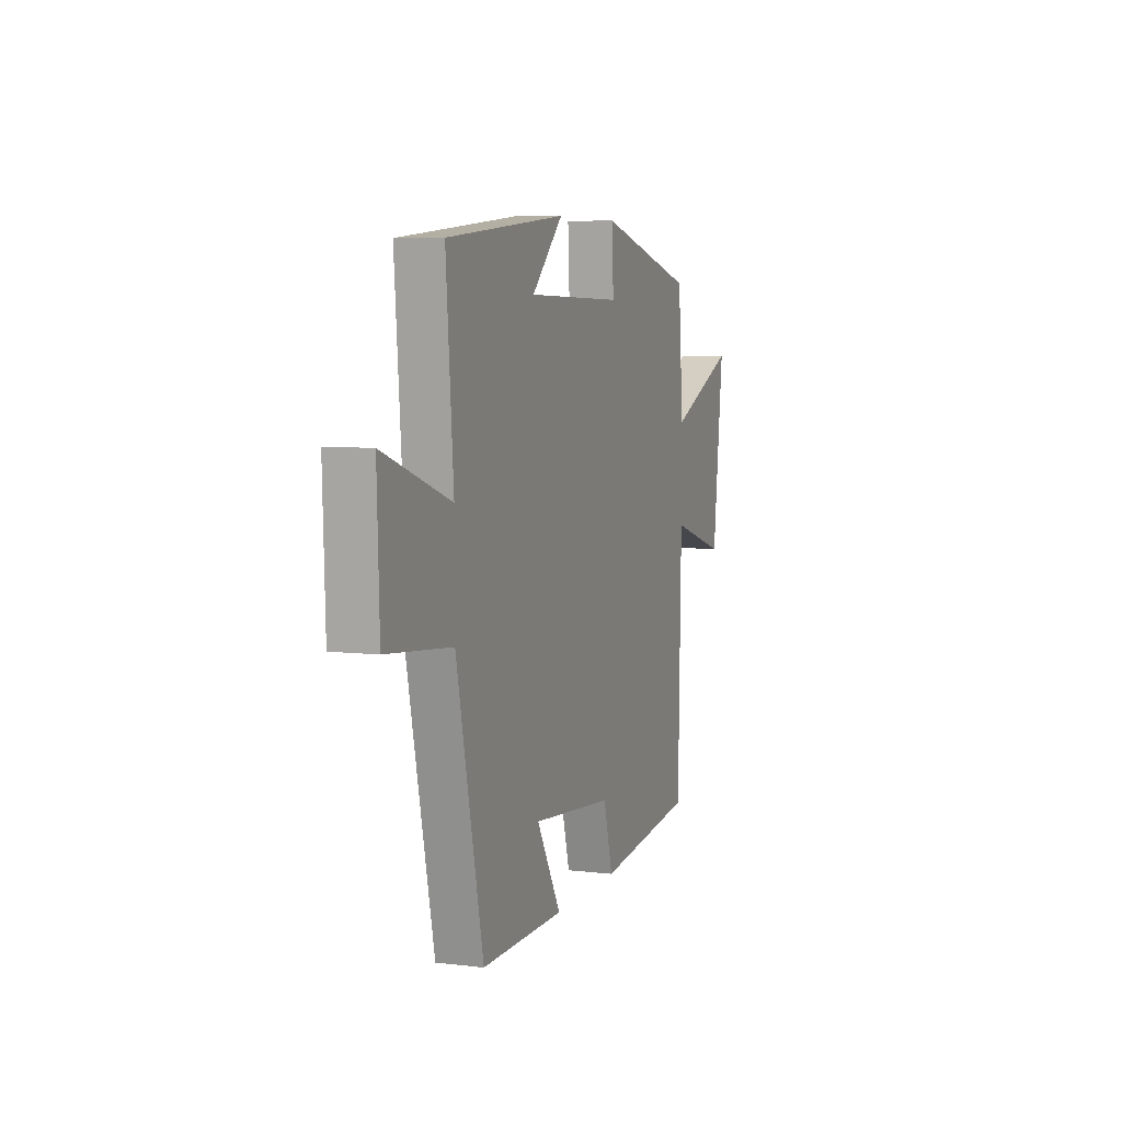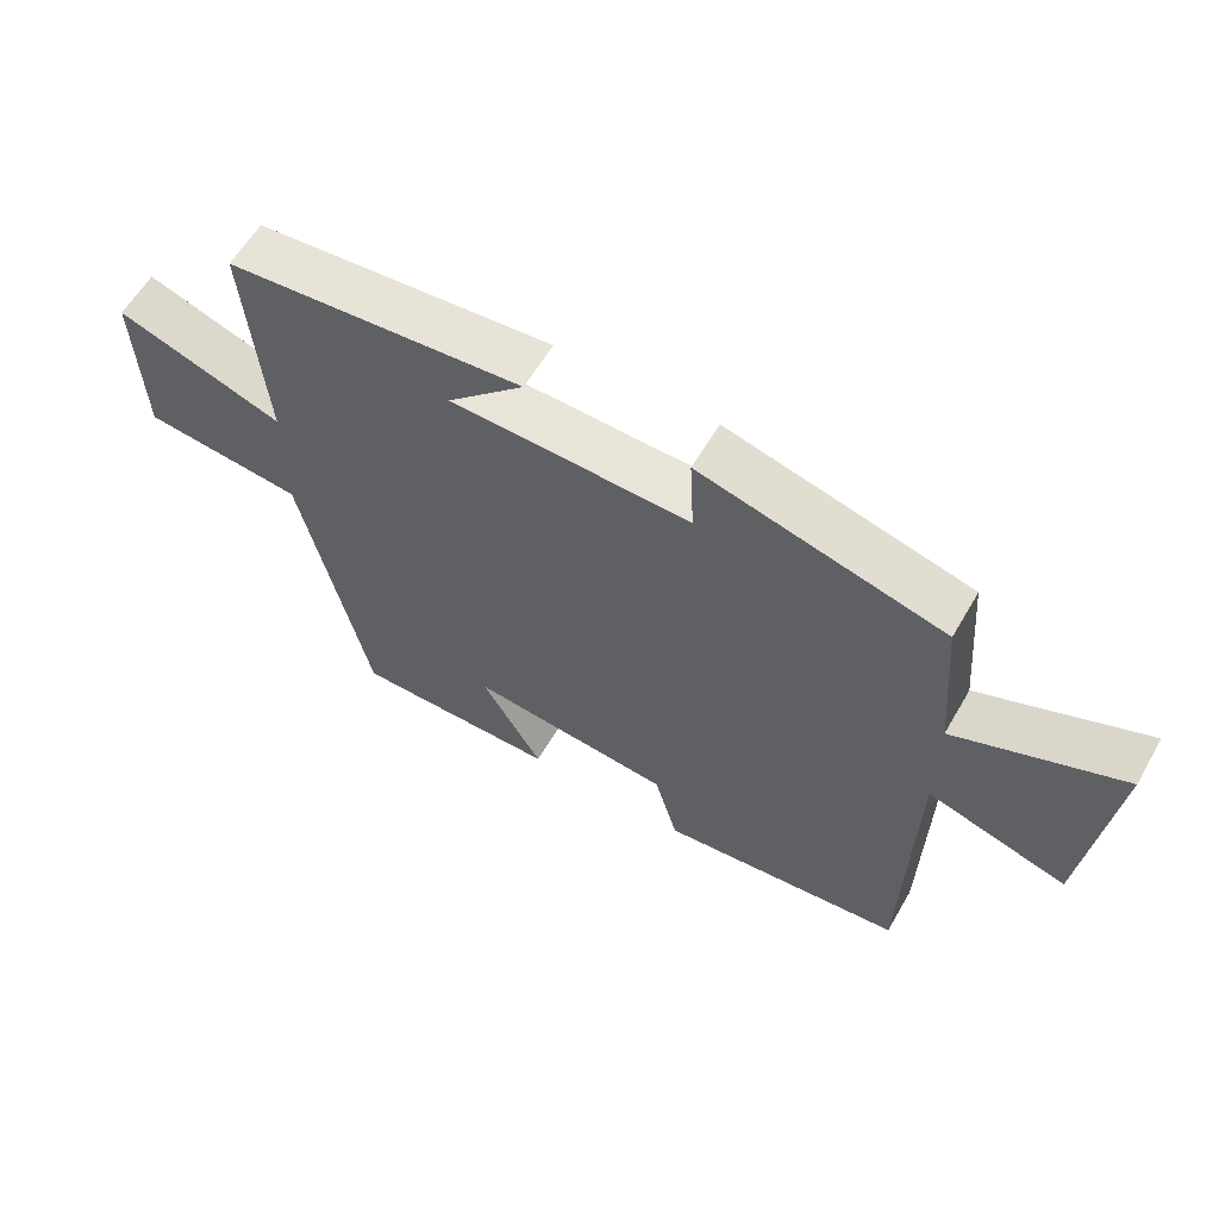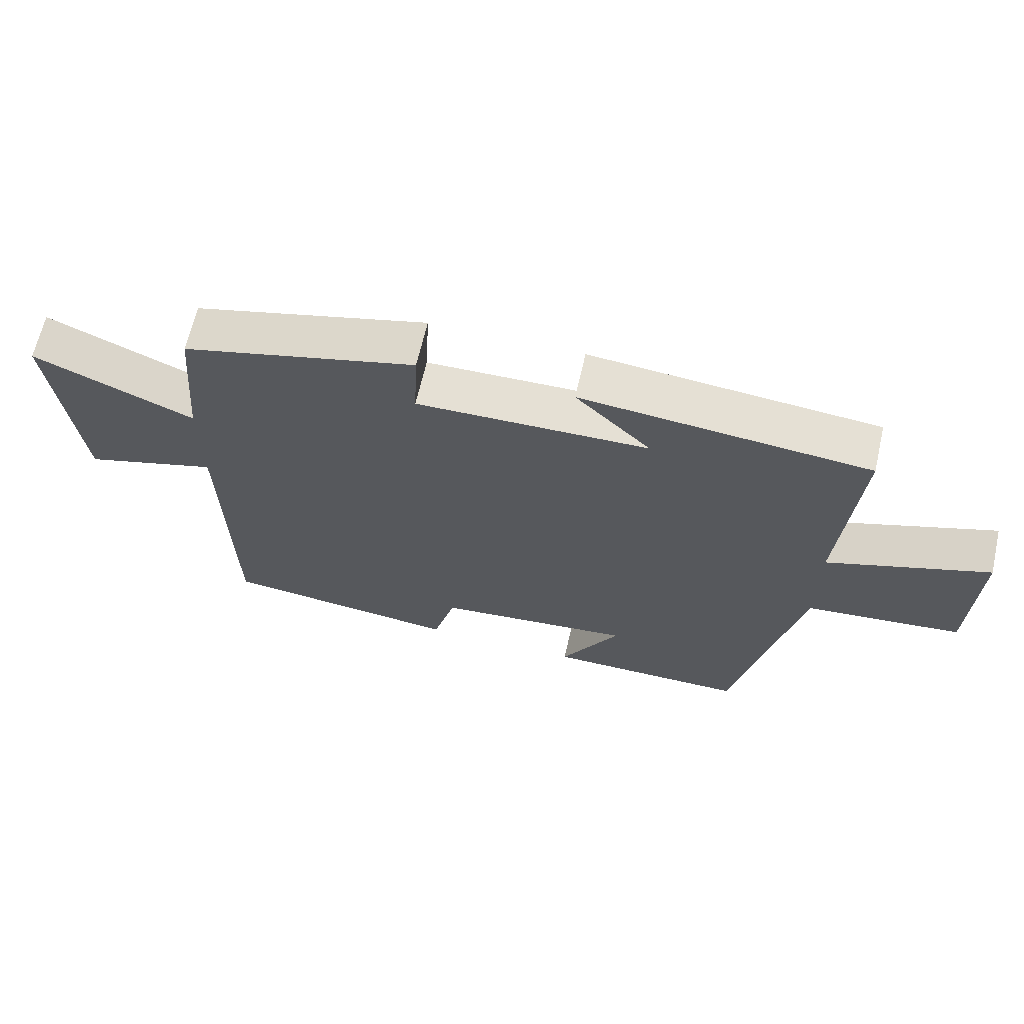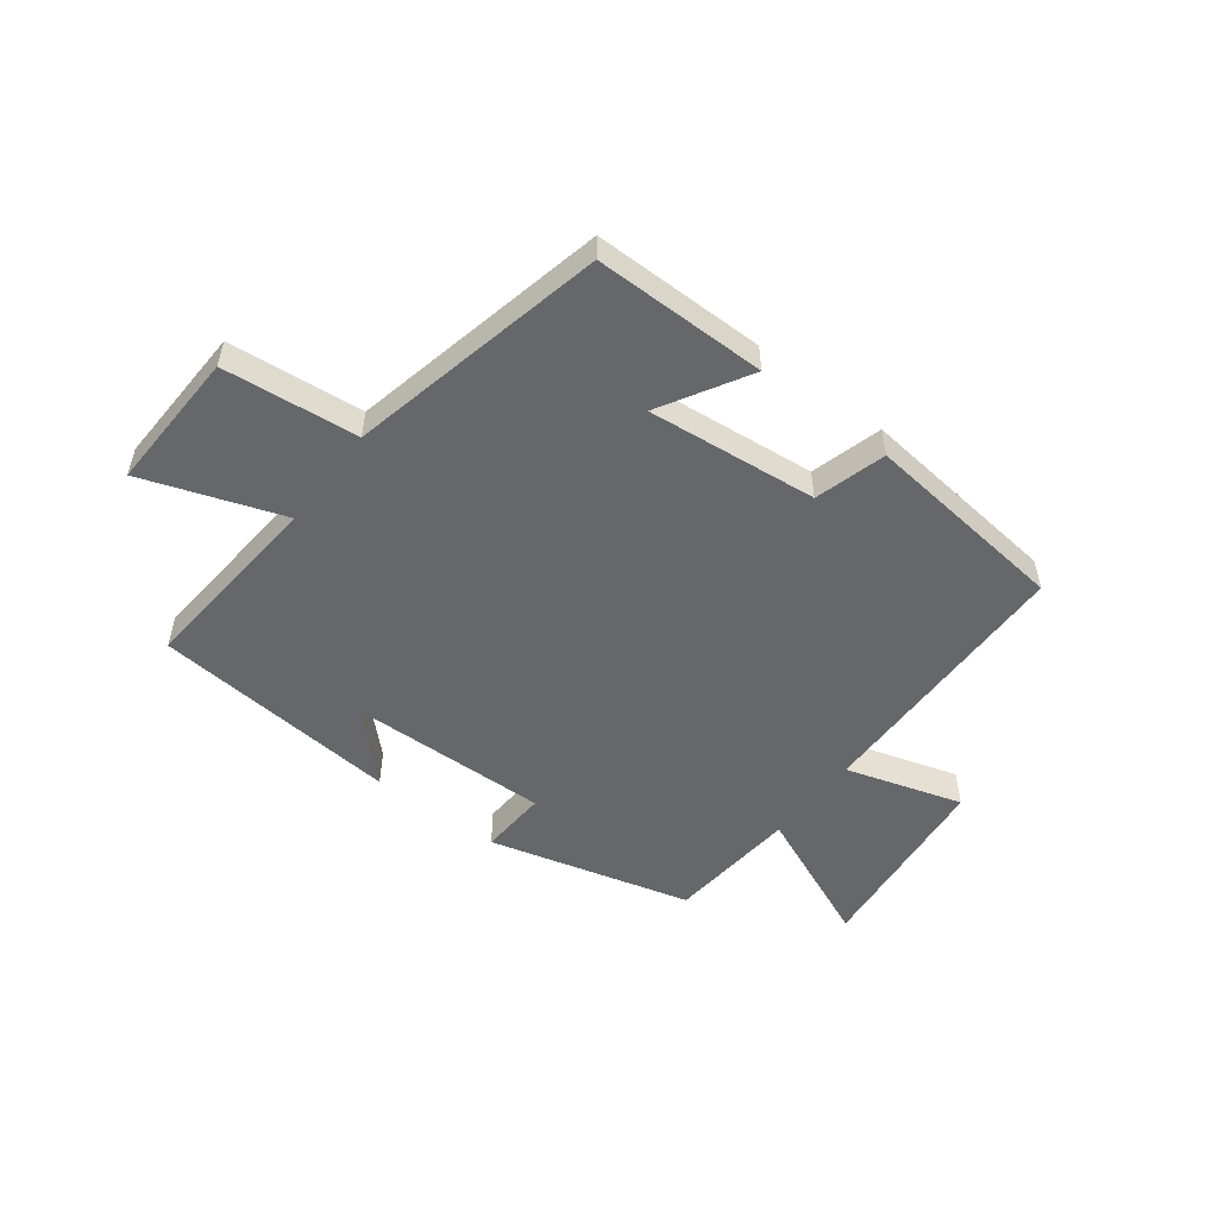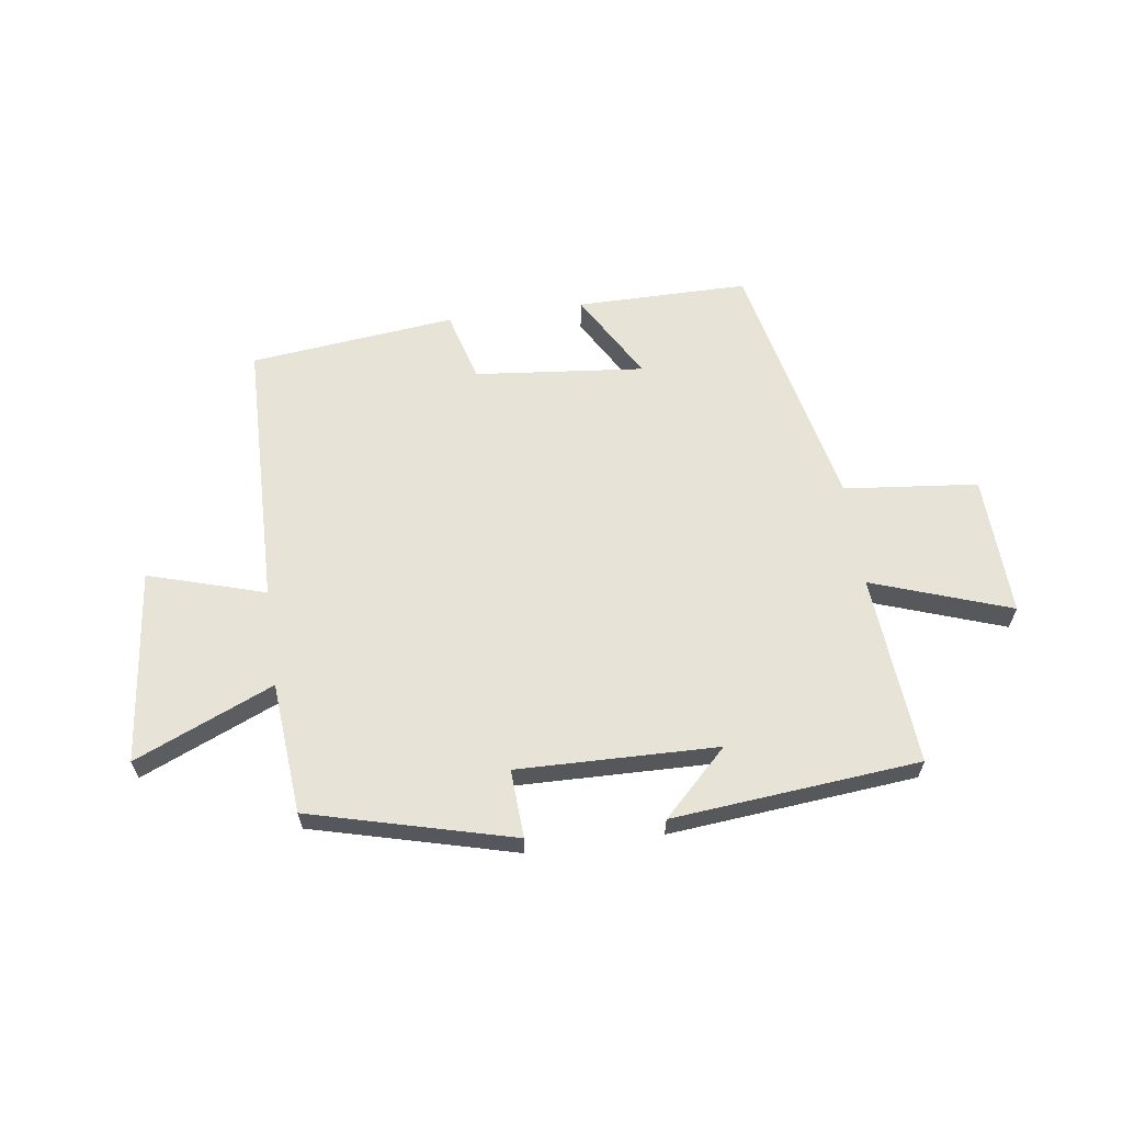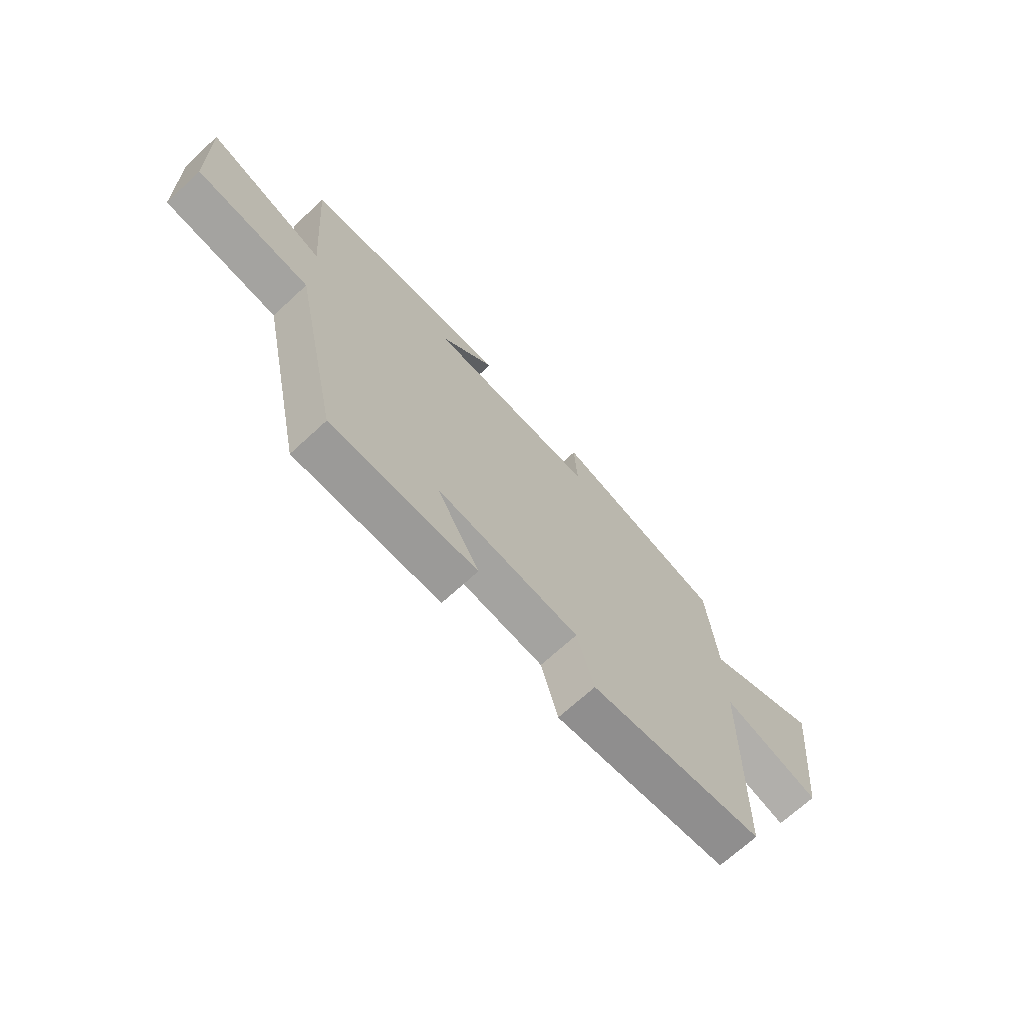
<metadata>
{"format":"obj","ext":"obj","renderer":"f3d","projection":"perspective","resolution":1024,"background":"white","views":[{"elev":6.5,"azim":109.6,"up":"+Z"},{"elev":60.2,"azim":-150.0,"up":"+Z"},{"elev":65.1,"azim":12.8,"up":"+Z"},{"elev":-52.0,"azim":142.6,"up":"+Y"},{"elev":62.1,"azim":-8.0,"up":"+Y"},{"elev":-69.3,"azim":132.8,"up":"+Z"}]}
</metadata>
<code>
v 0.526 0.07 0.46
v 0.5 0.07 0.129
v 0.74 0.07 0.213
v 0.732 0.07 -0.031
v 0.5 0.07 -0.055
v 0.404 0.07 -0.5
v 0.106 0.07 -0.5
v 0.194 0.07 -0.347
v -0.1 0.07 -0.377
v -0.134 0.07 -0.5
v -0.49 0.07 -0.461
v -0.5 0.07 0.008
v -0.702 0.07 -0.053
v -0.74 0.07 0.283
v -0.5 0.07 0.18
v -0.481 0.07 0.408
v -0.13 0.07 0.5
v -0.136 0.07 0.382
v 0.21 0.07 0.39
v 0.098 0.07 0.5
v 0.526 0 0.46
v 0.5 0 0.129
v 0.74 0 0.213
v 0.732 0 -0.031
v 0.5 0 -0.055
v 0.404 0 -0.5
v 0.106 0 -0.5
v 0.194 0 -0.347
v -0.1 0 -0.377
v -0.134 0 -0.5
v -0.49 0 -0.461
v -0.5 0 0.008
v -0.702 0 -0.053
v -0.74 0 0.283
v -0.5 0 0.18
v -0.481 0 0.408
v -0.13 0 0.5
v -0.136 0 0.382
v 0.21 0 0.39
v 0.098 0 0.5
f 19 20 1 2
f 18 19 2
f 15 16 17 18
f 15 18 2
f 12 13 14 15
f 12 15 2
f 9 10 11 12
f 8 9 12 2
f 5 6 7 8
f 5 8 2 3
f 3 4 5
f 22 21 40 39
f 22 39 38
f 38 37 36 35
f 22 38 35
f 35 34 33 32
f 22 35 32
f 32 31 30 29
f 22 32 29 28
f 28 27 26 25
f 23 22 28 25
f 25 24 23
f 1 21 22 2
f 2 22 23 3
f 3 23 24 4
f 4 24 25 5
f 5 25 26 6
f 6 26 27 7
f 7 27 28 8
f 8 28 29 9
f 9 29 30 10
f 10 30 31 11
f 11 31 32 12
f 12 32 33 13
f 13 33 34 14
f 14 34 35 15
f 15 35 36 16
f 16 36 37 17
f 17 37 38 18
f 18 38 39 19
f 19 39 40 20
f 20 40 21 1

</code>
